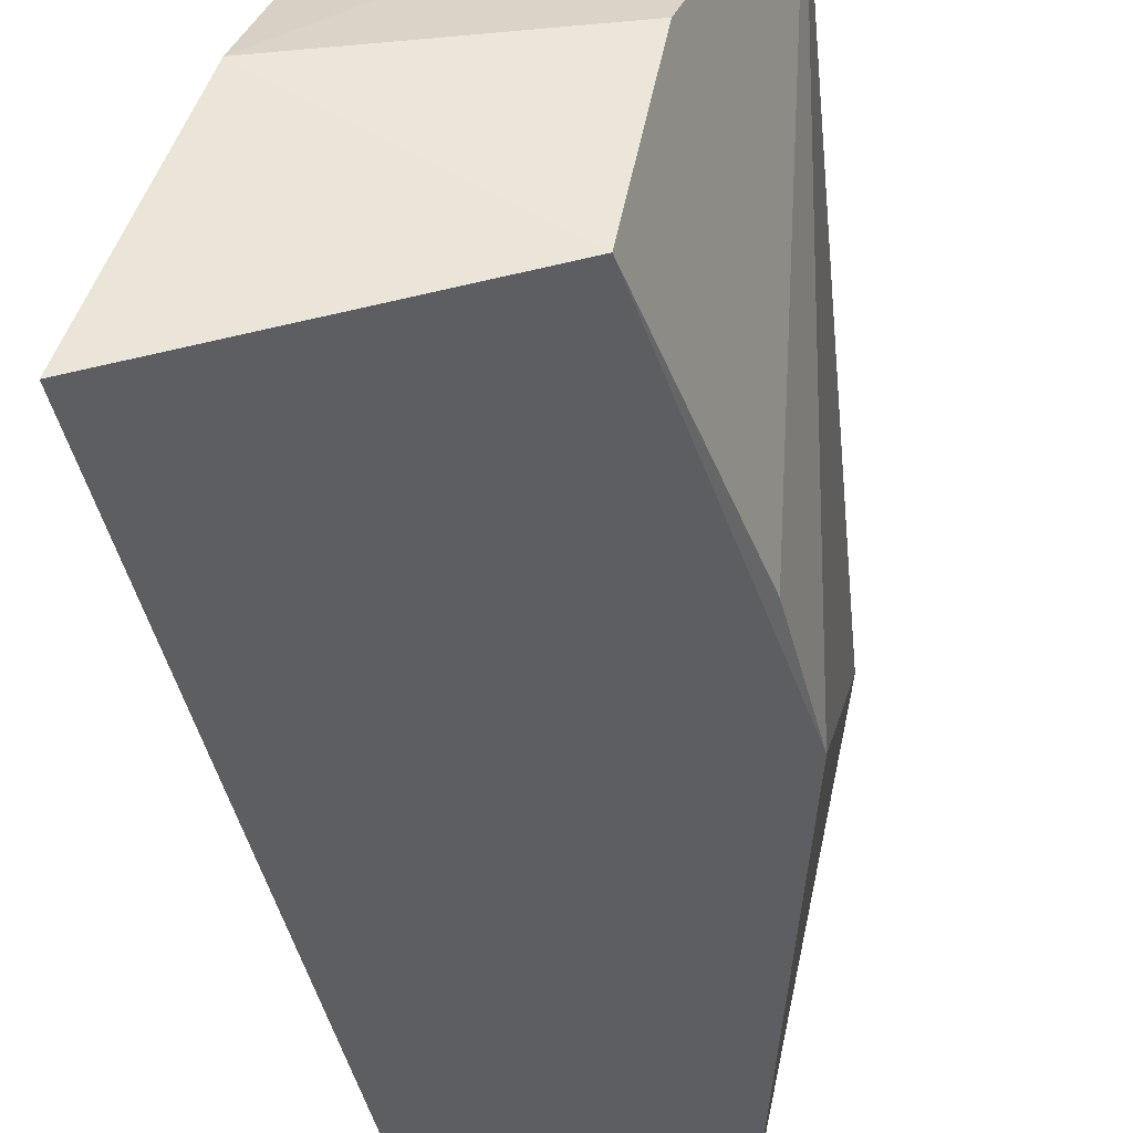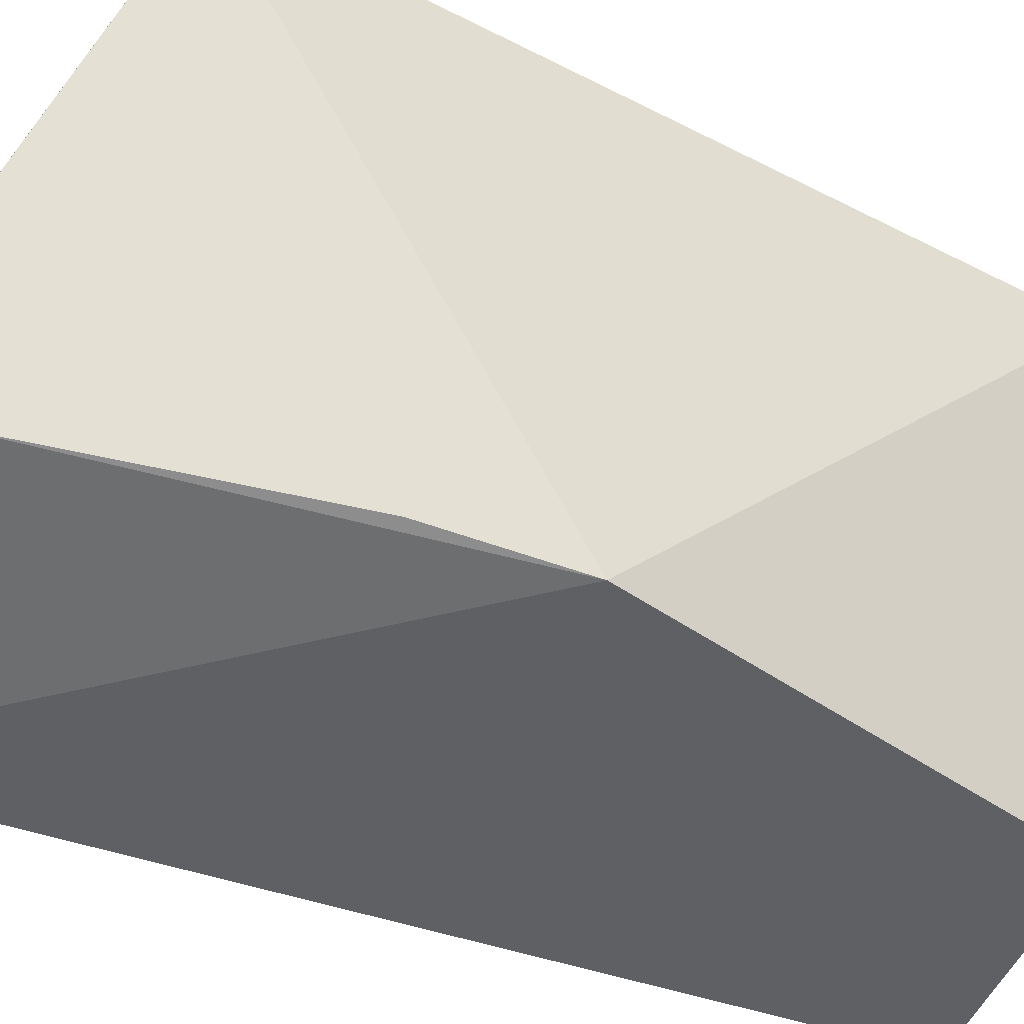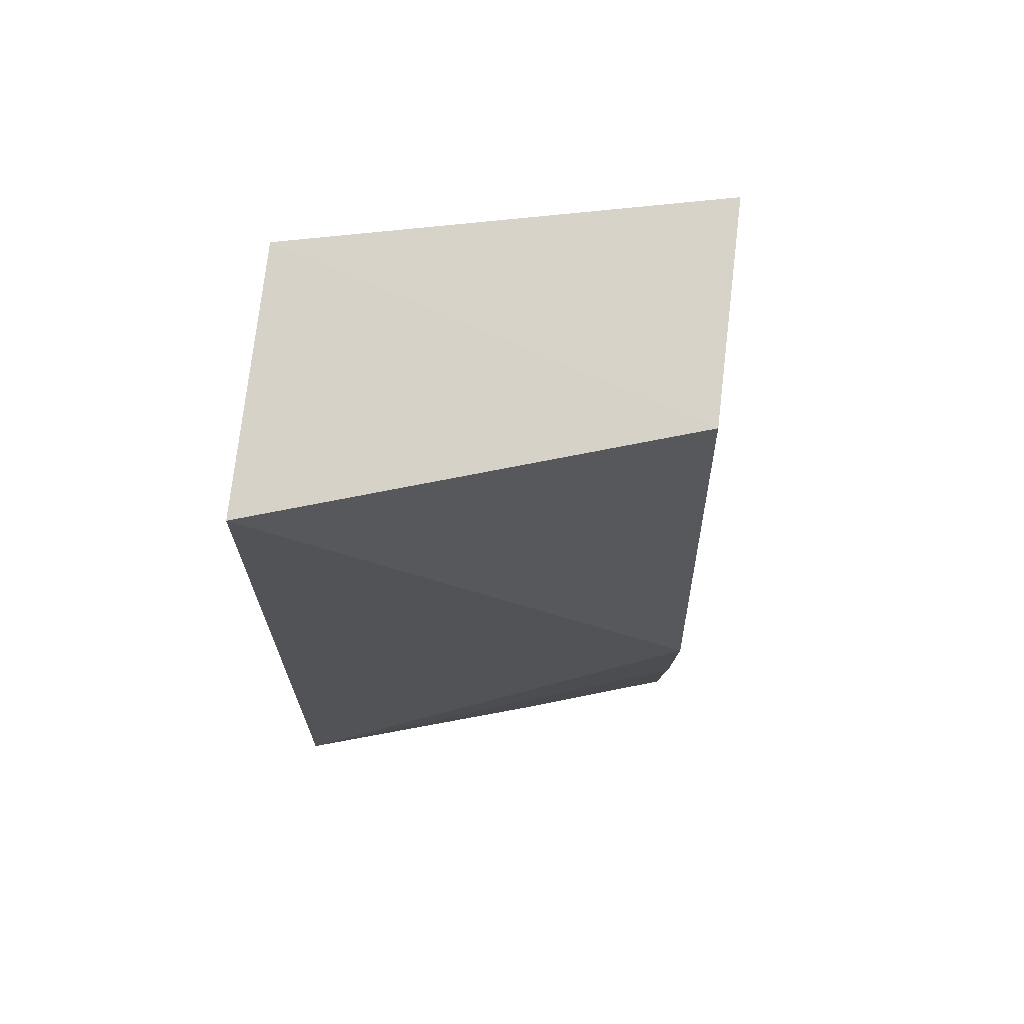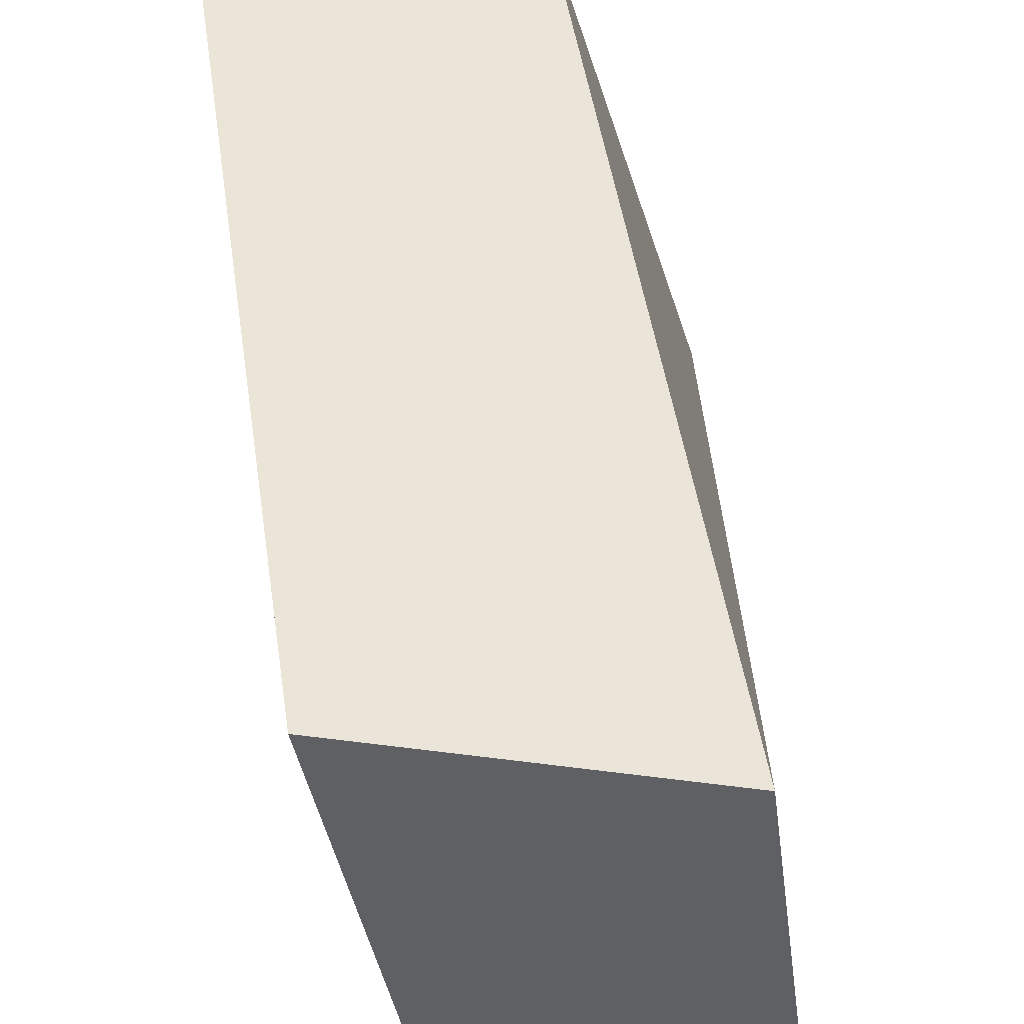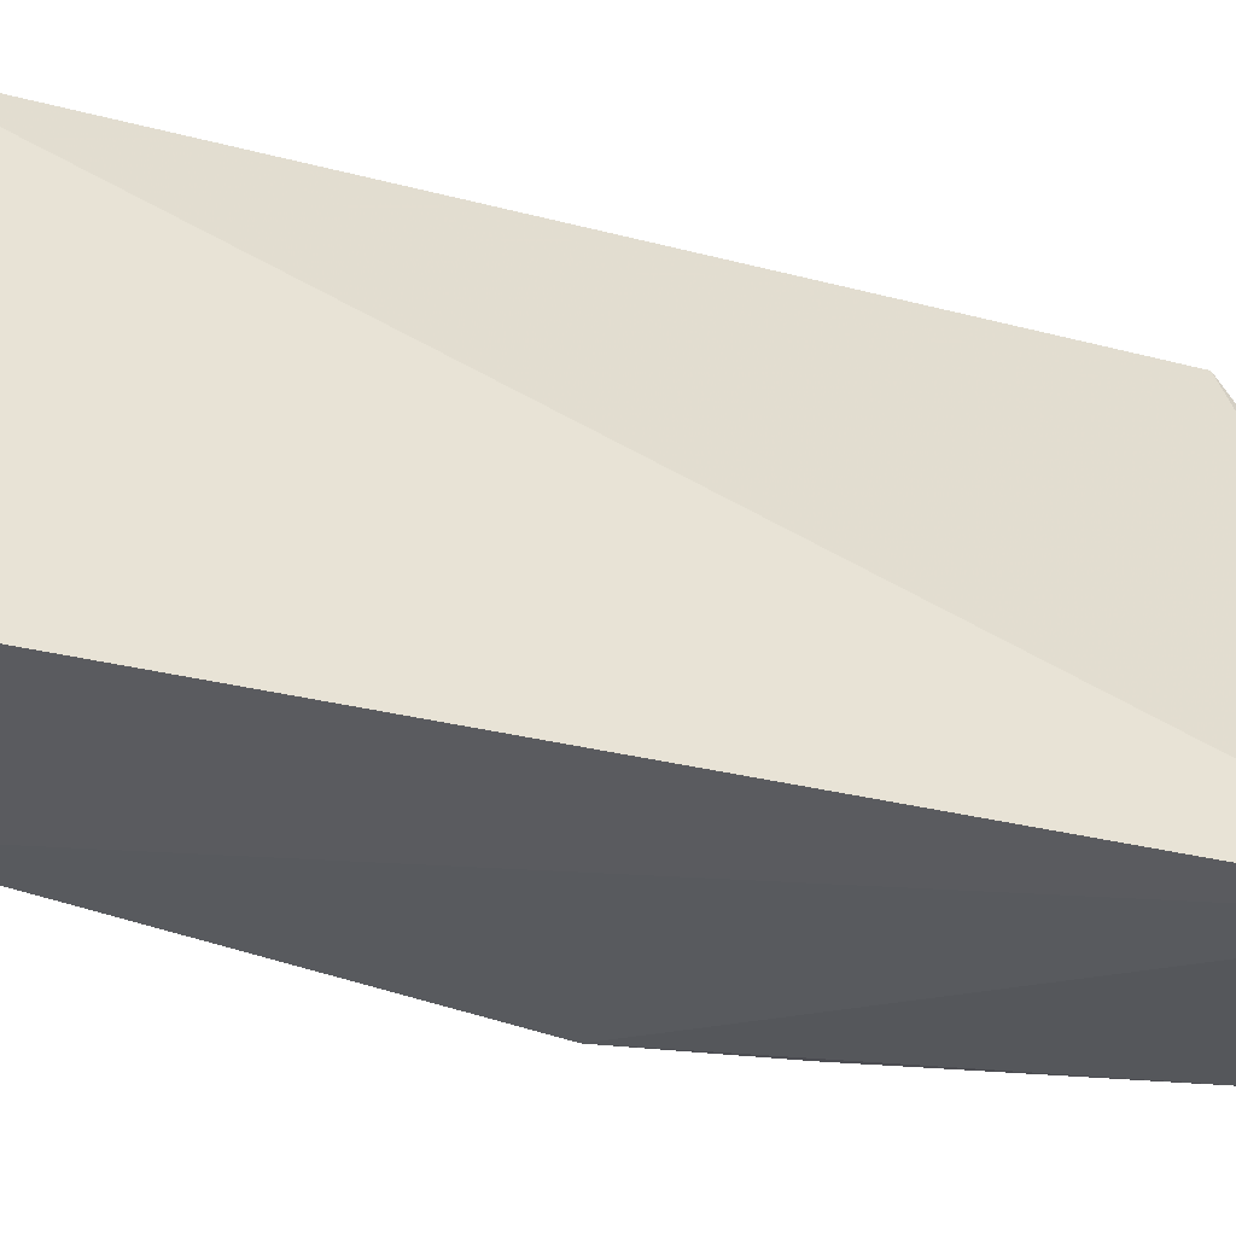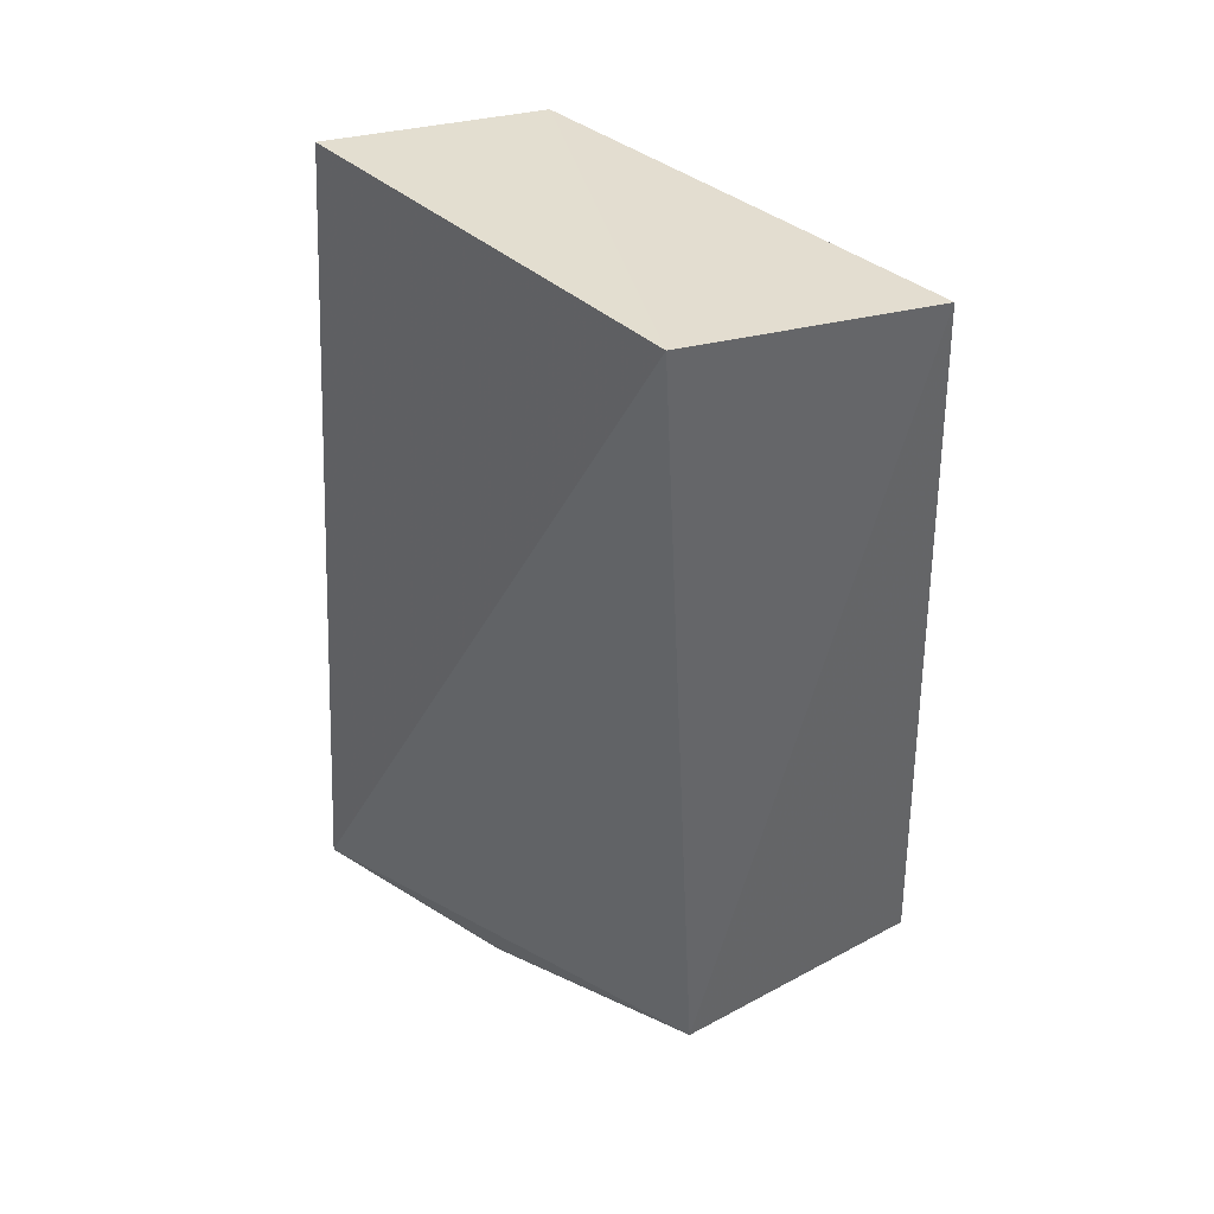
<metadata>
{"format":"obj","ext":"obj","renderer":"f3d","projection":"perspective","resolution":1024,"background":"white","views":[{"elev":-42.7,"azim":8.4,"up":"+Z"},{"elev":-42.1,"azim":60.3,"up":"+Z"},{"elev":70.6,"azim":90.3,"up":"+Y"},{"elev":43.9,"azim":174.8,"up":"+Z"},{"elev":-39.0,"azim":-105.5,"up":"+Z"},{"elev":40.9,"azim":-34.5,"up":"+Y"}]}
</metadata>
<code>
v 0.2587 -0.203 -0.3047
v 0.2714 -0.1873 -0.2587
v 0.2281 -0.1908 -0.2618
v 0.2211 -0.05001 -0.2629
v 0.2496 -0.05638 -0.3331
v 0.2653 -0.05628 -0.2575
v 0.2188 -0.2071 -0.308
v 0.2647 -0.1322 -0.3331
v 0.205 -0.2044 -0.3445
v 0.2624 -0.1553 -0.3326
v 0.2117 -0.05189 -0.3374
v 0.2529 -0.2018 -0.3338
f 6 3 2
f 6 4 3
f 6 5 4
f 7 1 2
f 7 2 3
f 8 6 2
f 8 5 6
f 9 7 3
f 9 3 4
f 9 5 8
f 10 8 2
f 10 2 1
f 11 9 4
f 11 4 5
f 11 5 9
f 12 1 7
f 12 7 9
f 12 10 1
f 12 9 8
f 12 8 10

</code>
